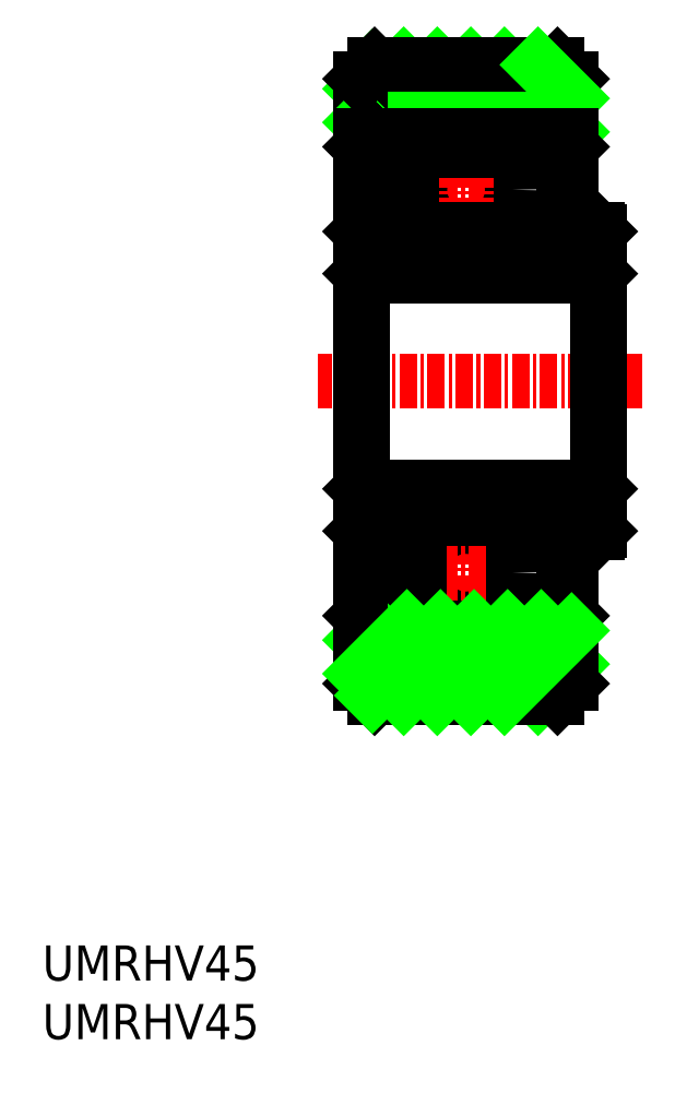
<metadata>
{"format":"dxf","ext":"dxf","renderer":"ezdxf+matplotlib","layout":"modelspace","background":"white","min_lineweight":24,"dpi":150}
</metadata>
<code>
0
SECTION
2
ENTITIES
0
LINE
8
0
10
-9.782
20
63.14
30
0
11
-13.08
21
66.44
31
0
0
LINE
8
0
10
-7.396
20
63.14
30
0
11
-12.24
21
67.98
31
0
0
LINE
8
0
10
-5.009
20
63.14
30
0
11
-10.01
21
68.14
31
0
0
LINE
8
0
10
-2.623
20
63.14
30
0
11
-7.623
21
68.14
31
0
0
LINE
8
0
10
-0.2365
20
63.14
30
0
11
-5.236
21
68.14
31
0
0
LINE
8
0
10
1.923
20
63.37
30
0
11
-2.85
21
68.14
31
0
0
LINE
8
0
10
-13.08
20
60.89
30
0
11
-13.08
21
67.14
31
0
0
LINE
8
0
10
1.923
20
67.14
30
0
11
1.923
21
60.89
31
0
0
LINE
8
CENTER
10
6.923
20
45.64
30
0
11
-16.08
21
45.64
31
0
0
LINE
8
0
10
-12.93
20
53.14
30
0
11
3.773
21
53.14
31
0
0
LINE
8
CENTER
10
-4.166
20
59.25
30
0
11
-6.988
21
59.25
31
0
0
CIRCLE
8
0
10
-5.577
20
59.25
30
0
40
3.281
0
LINE
8
0
10
-12.93
20
53.14
30
0
11
-13.08
21
53.29
31
0
0
LINE
8
0
10
-13.08
20
45.64
30
0
11
-13.08
21
56.29
31
0
0
LINE
8
0
10
-12.93
20
53.14
30
0
11
-12.93
21
45.64
31
0
0
LINE
8
0
10
-12.17
20
63.14
30
0
11
-13.08
21
64.05
31
0
0
LINE
8
0
10
-13.08
20
62.32
30
0
11
-12.3
21
63.09
31
0
0
LINE
8
0
10
-12.48
20
56.44
30
0
11
-12.93
21
56.44
31
0
0
LINE
8
0
10
-13.08
20
56.44
30
0
11
-13.08
21
62.32
31
0
0
LINE
8
0
10
-13.08
20
56.29
30
0
11
-13.08
21
56.44
31
0
0
LINE
8
0
10
-13.08
20
56.29
30
0
11
-12.93
21
56.44
31
0
0
LINE
8
0
10
-12.48
20
62.07
30
0
11
-12.48
21
56.44
31
0
0
LINE
8
CENTER
10
-5.577
20
60.67
30
0
11
-5.577
21
57.84
31
0
0
LINE
8
0
10
-12.48
20
56.44
30
0
11
-7.267
21
56.44
31
0
0
LINE
8
0
10
-12.48
20
62.07
30
0
11
-7.267
21
62.07
31
0
0
LINE
8
0
10
-12.3
20
63.09
30
0
11
-11.88
21
62.67
31
0
0
LINE
8
0
10
-12.48
20
62.07
30
0
11
-11.88
21
62.67
31
0
0
LINE
8
0
10
3.773
20
53.14
30
0
11
3.923
21
53.29
31
0
0
LINE
8
0
10
3.923
20
56.29
30
0
11
3.923
21
53.14
31
0
0
LINE
8
0
10
3.773
20
53.14
30
0
11
3.773
21
45.64
31
0
0
LINE
8
0
10
3.923
20
53.14
30
0
11
3.923
21
45.64
31
0
0
LINE
8
0
10
1.923
20
56.44
30
0
11
3.773
21
56.44
31
0
0
LINE
8
0
10
1.923
20
56.44
30
0
11
1.923
21
62.32
31
0
0
LINE
8
0
10
1.323
20
62.07
30
0
11
1.323
21
56.44
31
0
0
LINE
8
0
10
-3.887
20
56.44
30
0
11
1.323
21
56.44
31
0
0
LINE
8
0
10
1.323
20
56.44
30
0
11
1.923
21
56.44
31
0
0
LINE
8
0
10
-3.887
20
62.07
30
0
11
1.323
21
62.07
31
0
0
LINE
8
0
10
1.323
20
62.07
30
0
11
0.723
21
62.67
31
0
0
LINE
8
0
10
1.923
20
62.32
30
0
11
1.147
21
63.09
31
0
0
LINE
8
0
10
1.147
20
63.09
30
0
11
0.723
21
62.67
31
0
0
LINE
8
0
10
3.773
20
56.44
30
0
11
3.923
21
56.29
31
0
0
LINE
8
0
10
-12.08
20
68.14
30
0
11
0.923
21
68.14
31
0
0
LINE
8
0
10
-13.08
20
67.14
30
0
11
-12.08
21
68.14
31
0
0
LINE
8
0
10
0.923
20
68.14
30
0
11
1.923
21
67.14
31
0
0
LINE
8
0
10
1.923
20
65.76
30
0
11
-0.4635
21
68.14
31
0
0
INSERT
8
0
2
*U2
10
0
20
0
30
0
0
LINE
8
0
10
-13.08
20
63.14
30
0
11
1.923
21
63.14
31
0
0
LINE
8
0
10
-13.08
20
28.14
30
0
11
1.923
21
28.14
31
0
0
LINE
8
0
10
1.923
20
25.53
30
0
11
-0.4635
21
23.14
31
0
0
LINE
8
0
10
0.923
20
23.14
30
0
11
1.923
21
24.14
31
0
0
LINE
8
0
10
-13.08
20
24.14
30
0
11
-12.08
21
23.14
31
0
0
LINE
8
0
10
-12.08
20
23.14
30
0
11
0.923
21
23.14
31
0
0
LINE
8
0
10
3.773
20
34.84
30
0
11
3.923
21
34.99
31
0
0
LINE
8
0
10
1.147
20
28.19
30
0
11
0.723
21
28.62
31
0
0
LINE
8
0
10
1.923
20
28.97
30
0
11
1.147
21
28.19
31
0
0
LINE
8
0
10
1.323
20
29.22
30
0
11
0.723
21
28.62
31
0
0
LINE
8
0
10
-3.887
20
29.22
30
0
11
1.323
21
29.22
31
0
0
LINE
8
0
10
1.323
20
34.84
30
0
11
1.923
21
34.84
31
0
0
LINE
8
0
10
-3.887
20
34.84
30
0
11
1.323
21
34.84
31
0
0
LINE
8
0
10
1.323
20
29.22
30
0
11
1.323
21
34.84
31
0
0
LINE
8
0
10
1.923
20
34.84
30
0
11
1.923
21
28.97
31
0
0
LINE
8
0
10
1.923
20
34.84
30
0
11
3.773
21
34.84
31
0
0
LINE
8
0
10
3.923
20
38.14
30
0
11
3.923
21
45.64
31
0
0
LINE
8
0
10
3.773
20
38.14
30
0
11
3.773
21
45.64
31
0
0
LINE
8
0
10
3.923
20
34.99
30
0
11
3.923
21
38.14
31
0
0
LINE
8
0
10
3.773
20
38.14
30
0
11
3.923
21
37.99
31
0
0
LINE
8
0
10
-12.48
20
29.22
30
0
11
-11.88
21
28.62
31
0
0
LINE
8
0
10
-12.3
20
28.19
30
0
11
-11.88
21
28.62
31
0
0
LINE
8
0
10
-12.48
20
29.22
30
0
11
-7.267
21
29.22
31
0
0
LINE
8
0
10
-12.48
20
34.84
30
0
11
-7.267
21
34.84
31
0
0
LINE
8
CENTER
10
-5.577
20
30.62
30
0
11
-5.577
21
33.44
31
0
0
LINE
8
0
10
-12.48
20
29.22
30
0
11
-12.48
21
34.84
31
0
0
LINE
8
0
10
-13.08
20
34.99
30
0
11
-12.93
21
34.84
31
0
0
LINE
8
0
10
-13.08
20
34.99
30
0
11
-13.08
21
34.84
31
0
0
LINE
8
0
10
-13.08
20
34.84
30
0
11
-13.08
21
28.97
31
0
0
LINE
8
0
10
-12.48
20
34.84
30
0
11
-12.93
21
34.84
31
0
0
LINE
8
0
10
-13.08
20
28.97
30
0
11
-12.3
21
28.19
31
0
0
LINE
8
0
10
-12.17
20
28.14
30
0
11
-13.08
21
27.23
31
0
0
LINE
8
0
10
-12.93
20
38.14
30
0
11
-12.93
21
45.64
31
0
0
LINE
8
0
10
-13.08
20
45.64
30
0
11
-13.08
21
34.99
31
0
0
LINE
8
0
10
-12.93
20
38.14
30
0
11
-13.08
21
37.99
31
0
0
CIRCLE
8
0
10
-5.577
20
32.03
30
0
40
3.281
0
LINE
8
CENTER
10
-4.166
20
32.03
30
0
11
-6.988
21
32.03
31
0
0
LINE
8
0
10
-12.93
20
38.14
30
0
11
3.773
21
38.14
31
0
0
LINE
8
0
10
1.923
20
24.14
30
0
11
1.923
21
30.39
31
0
0
LINE
8
0
10
-13.08
20
30.39
30
0
11
-13.08
21
24.14
31
0
0
LINE
8
0
10
1.923
20
27.91
30
0
11
-2.85
21
23.14
31
0
0
LINE
8
0
10
-0.2365
20
28.14
30
0
11
-5.236
21
23.14
31
0
0
LINE
8
0
10
-2.623
20
28.14
30
0
11
-7.623
21
23.14
31
0
0
LINE
8
0
10
-5.009
20
28.14
30
0
11
-10.01
21
23.14
31
0
0
LINE
8
0
10
-7.396
20
28.14
30
0
11
-12.24
21
23.3
31
0
0
LINE
8
0
10
-9.782
20
28.14
30
0
11
-13.08
21
24.85
31
0
0
ENDSEC
0
EOF

</code>
